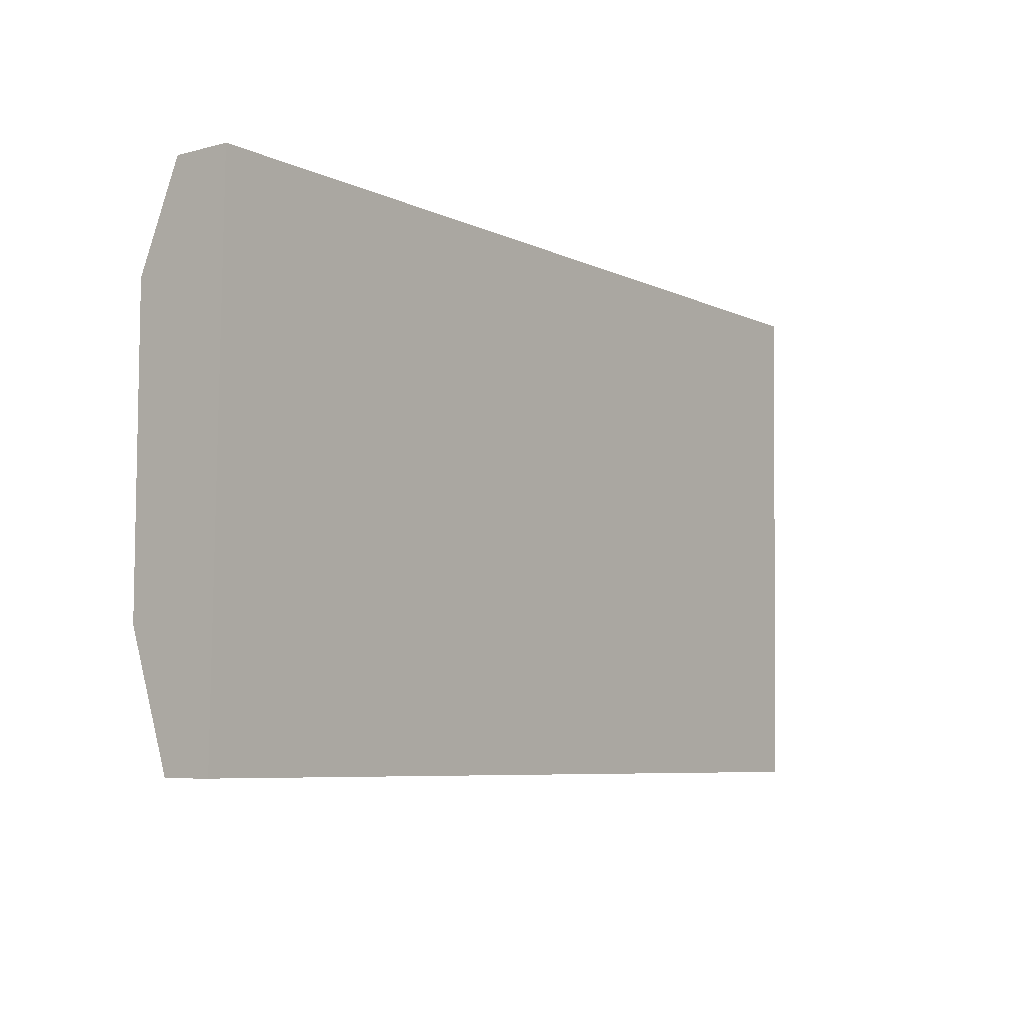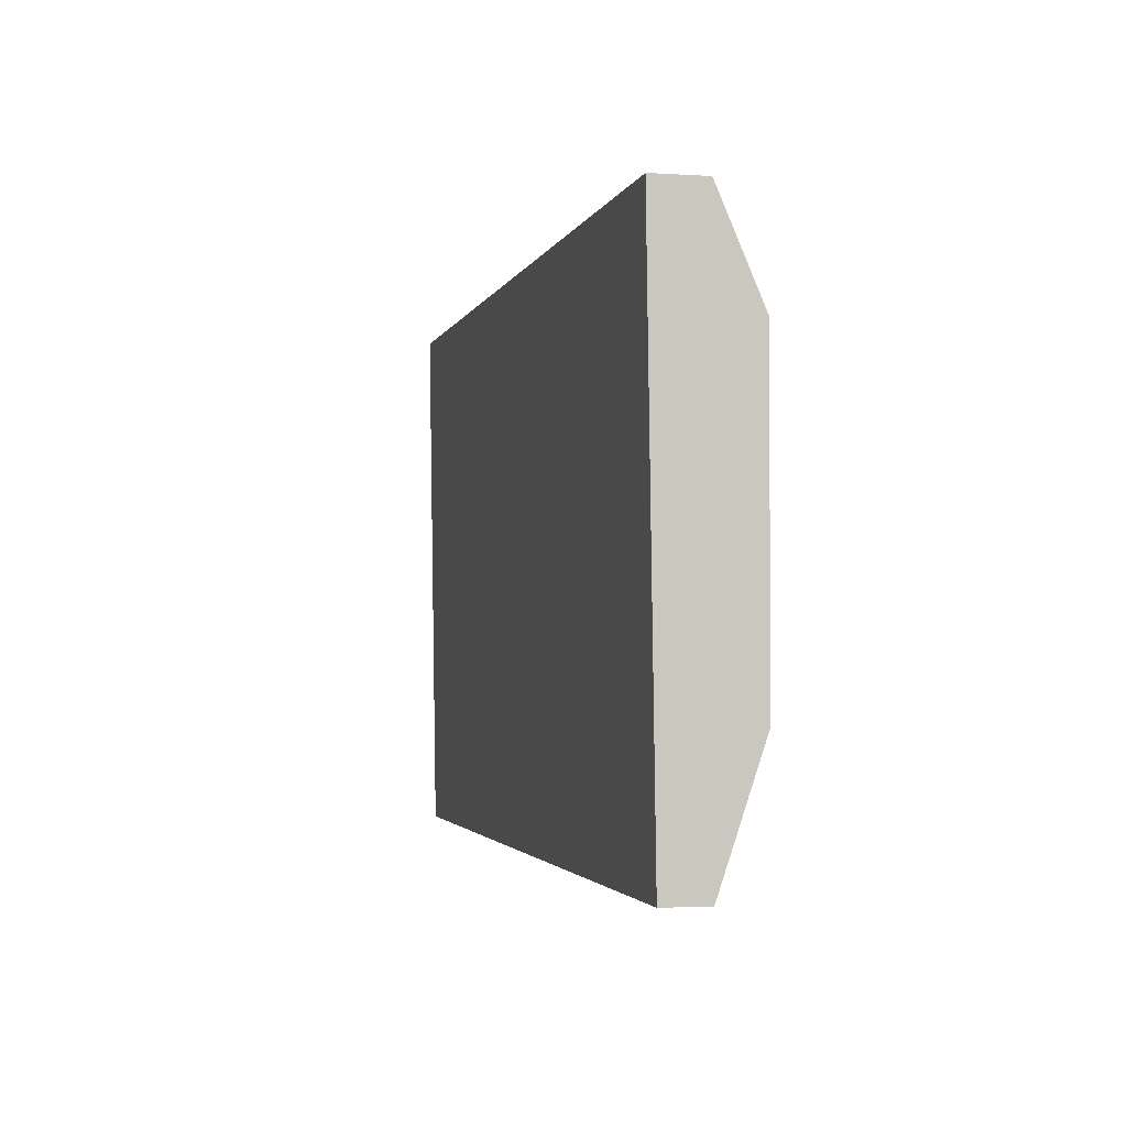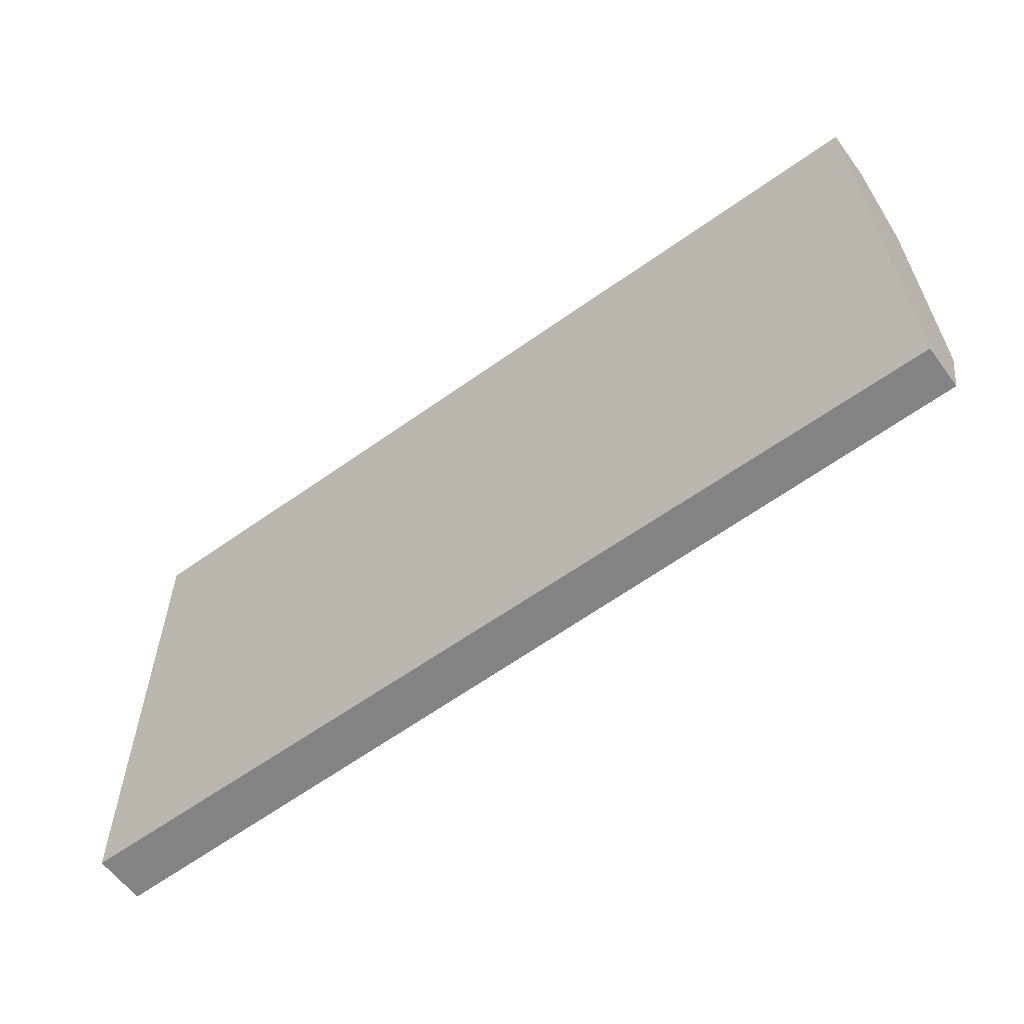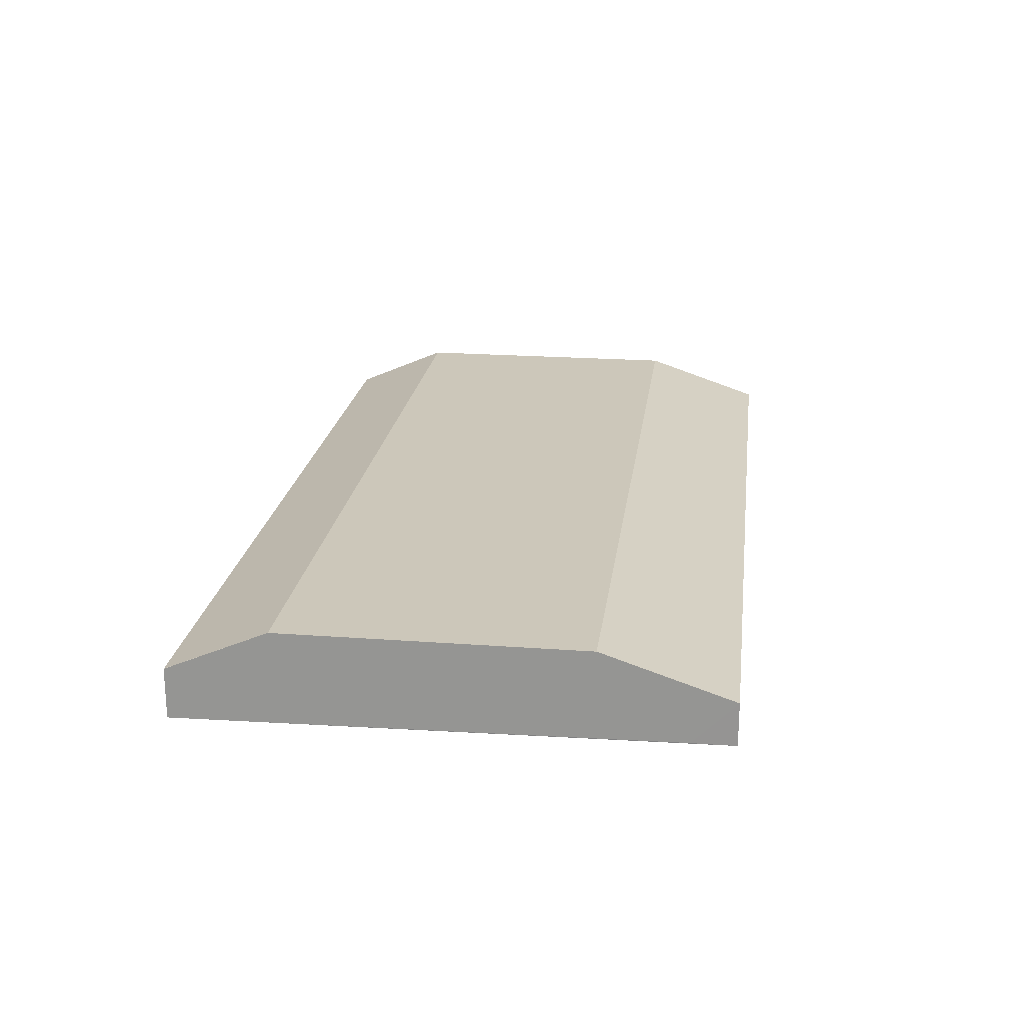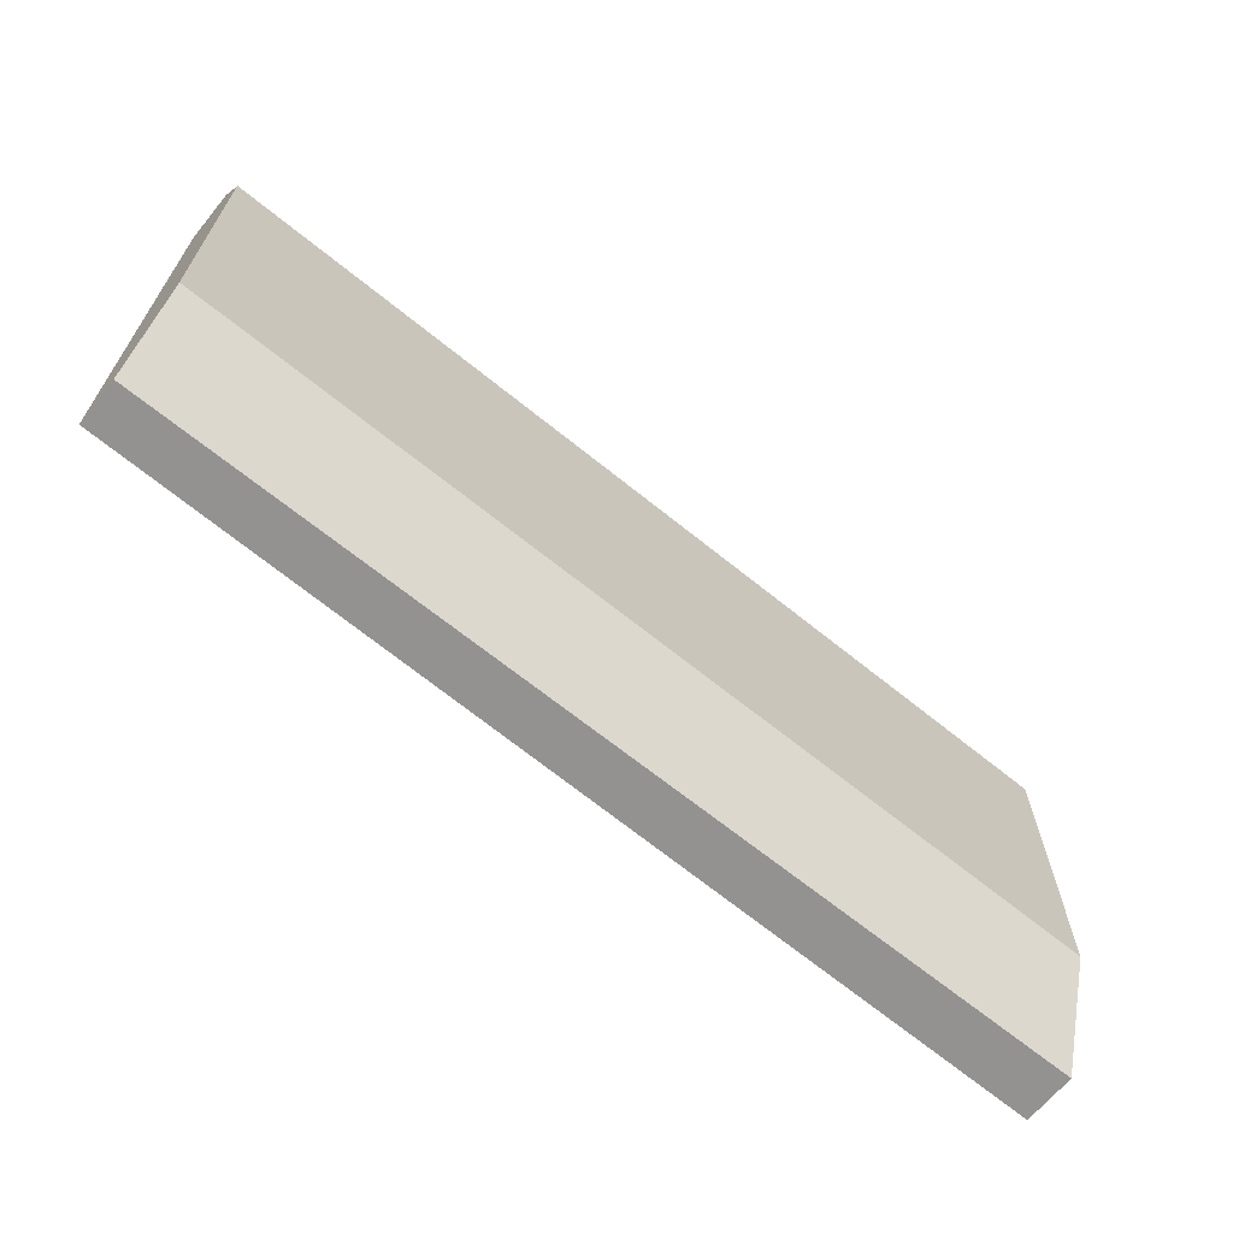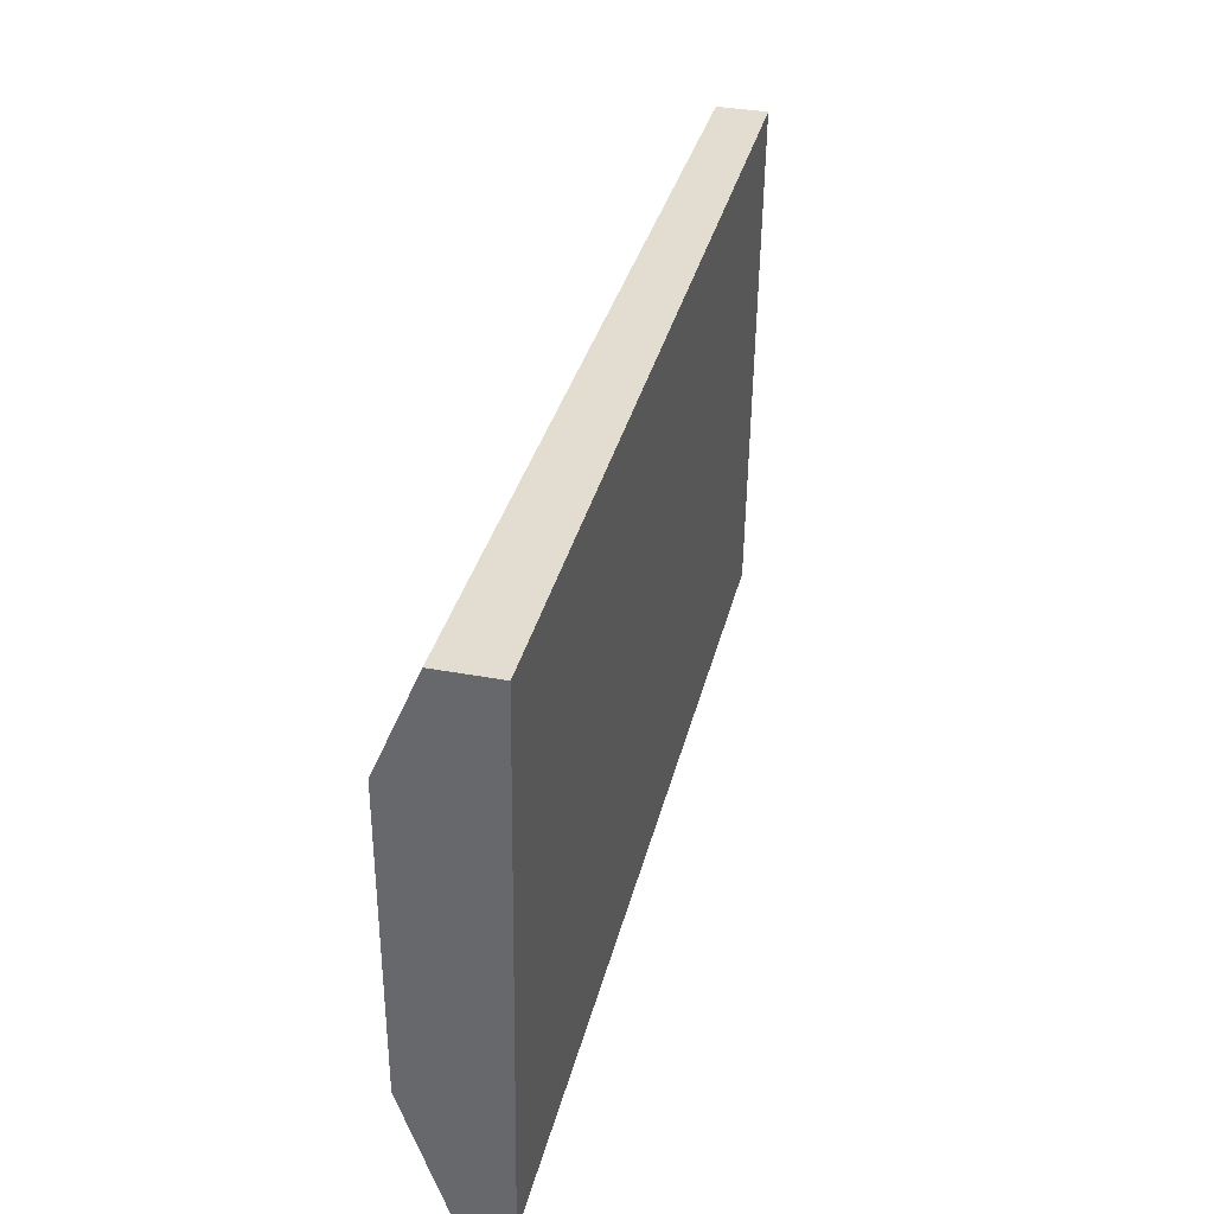
<metadata>
{"format":"obj","ext":"obj","renderer":"f3d","projection":"perspective","resolution":1024,"background":"white","views":[{"elev":-6.9,"azim":127.7,"up":"+Y"},{"elev":-2.3,"azim":-102.7,"up":"+Y"},{"elev":-61.1,"azim":-143.4,"up":"+Y"},{"elev":21.3,"azim":-82.5,"up":"+Z"},{"elev":-66.4,"azim":-39.2,"up":"+Y"},{"elev":35.2,"azim":104.0,"up":"+Y"}]}
</metadata>
<code>
v 0.407 0.006764 0.7424
v 0.407 -0.03807 0.7614
v 0.407 0.006764 0.7163
v 1.888e-05 0.006764 0.7424
v 0.407 -0.1713 0.7614
v -0.0001405 -0.03807 0.7614
v 0.407 -0.2284 0.7197
v -0.0001007 -0.2284 0.7234
v -0.0001405 0.006764 0.72
v -0.0001405 0.006764 0.7415
v -0.0001405 0.006694 0.7424
v 0.407 -0.2284 0.7424
v -0.0001405 -0.1713 0.7614
v -0.0001405 -0.2284 0.7424
v -0.0001405 -0.2095 0.7234
f 5 13 14
f 5 14 12
f 6 11 10
f 6 10 9
f 6 9 15
f 7 14 8
f 6 14 13
f 7 12 14
f 8 14 15
f 8 15 9
f 4 11 6
f 6 15 14
f 4 10 11
f 1 3 9
f 3 7 8
f 2 13 5
f 2 6 13
f 1 6 2
f 1 4 6
f 1 10 4
f 1 9 10
f 1 7 3
f 1 12 7
f 1 5 12
f 1 2 5
f 3 8 9

</code>
